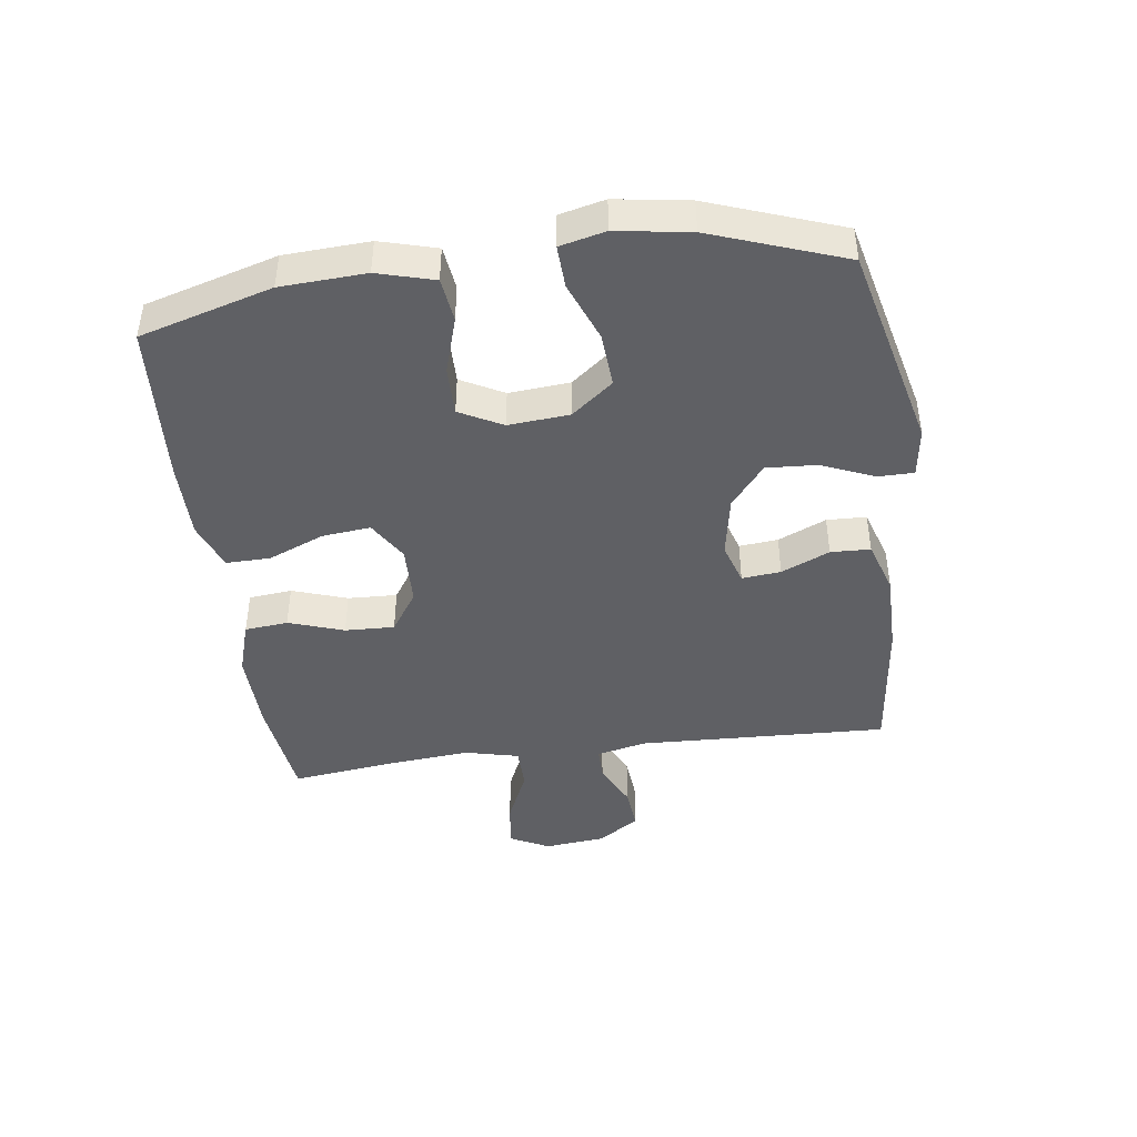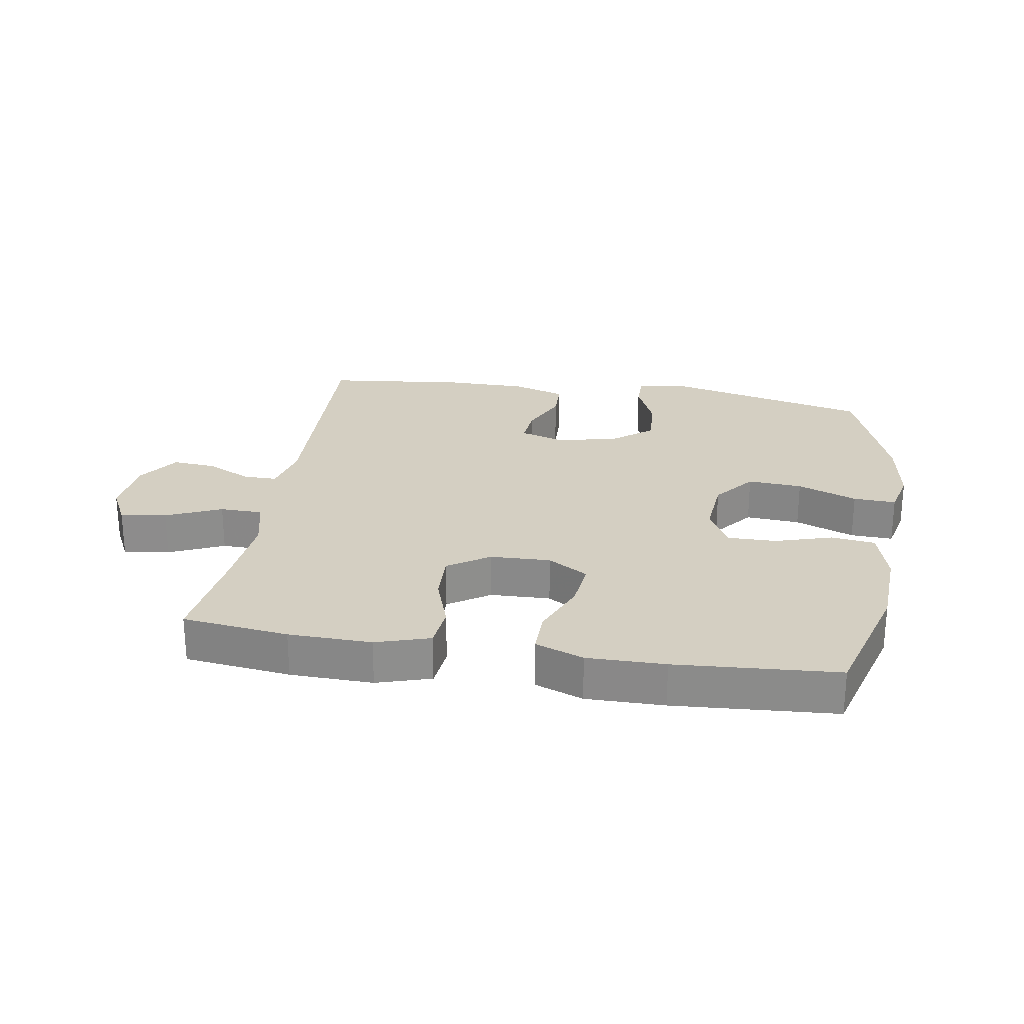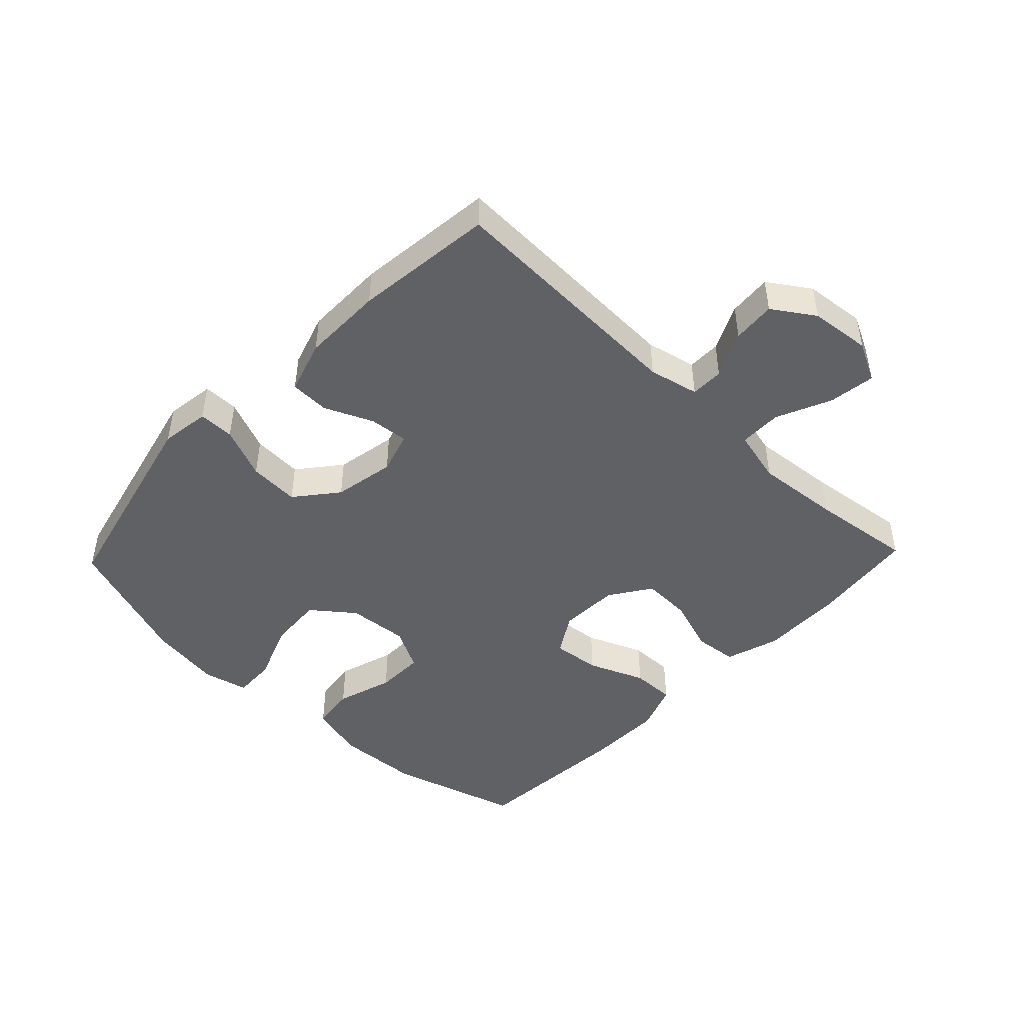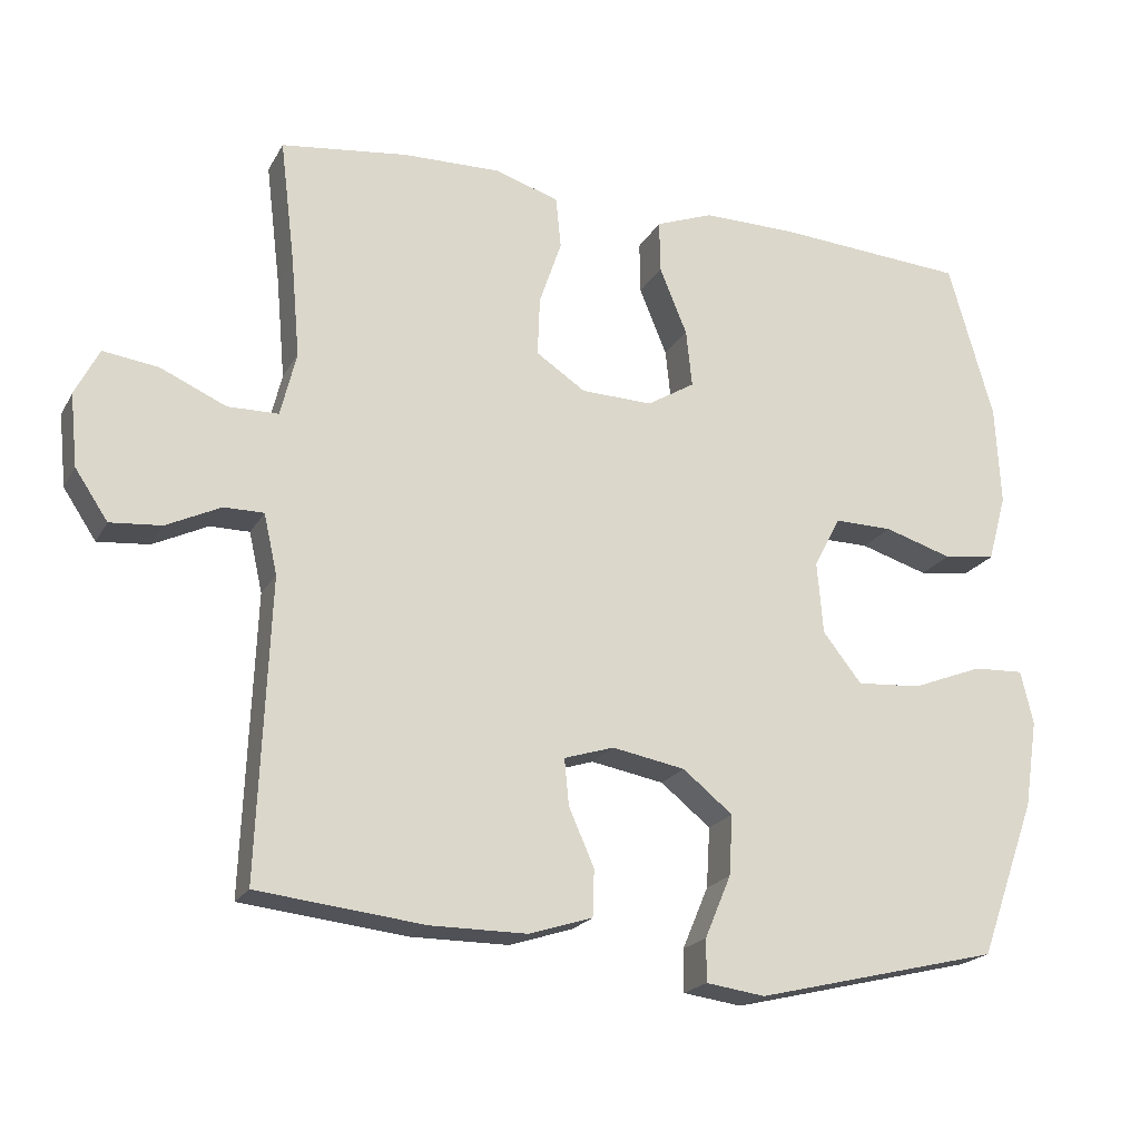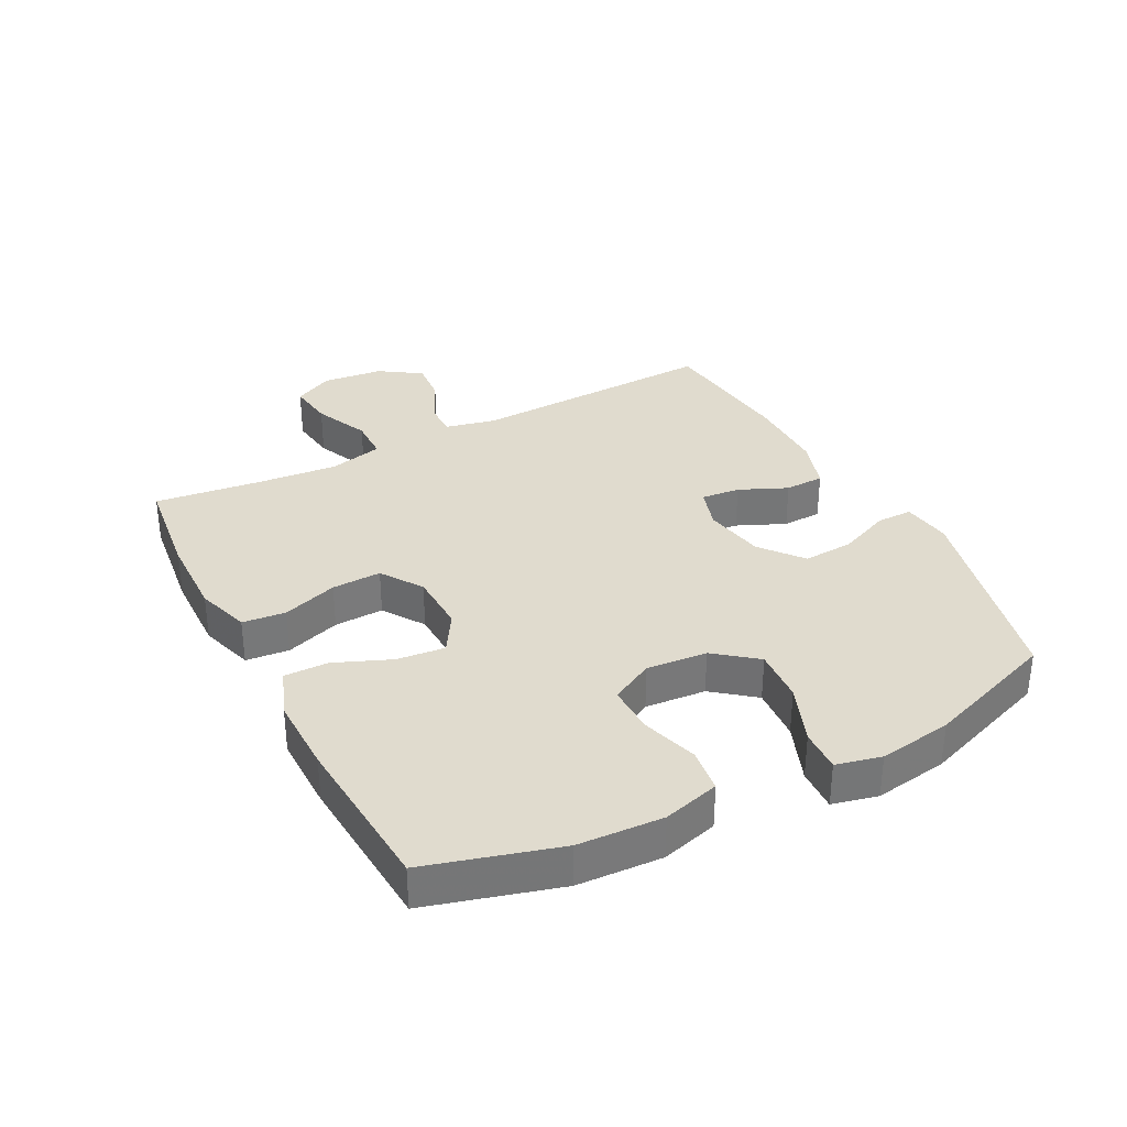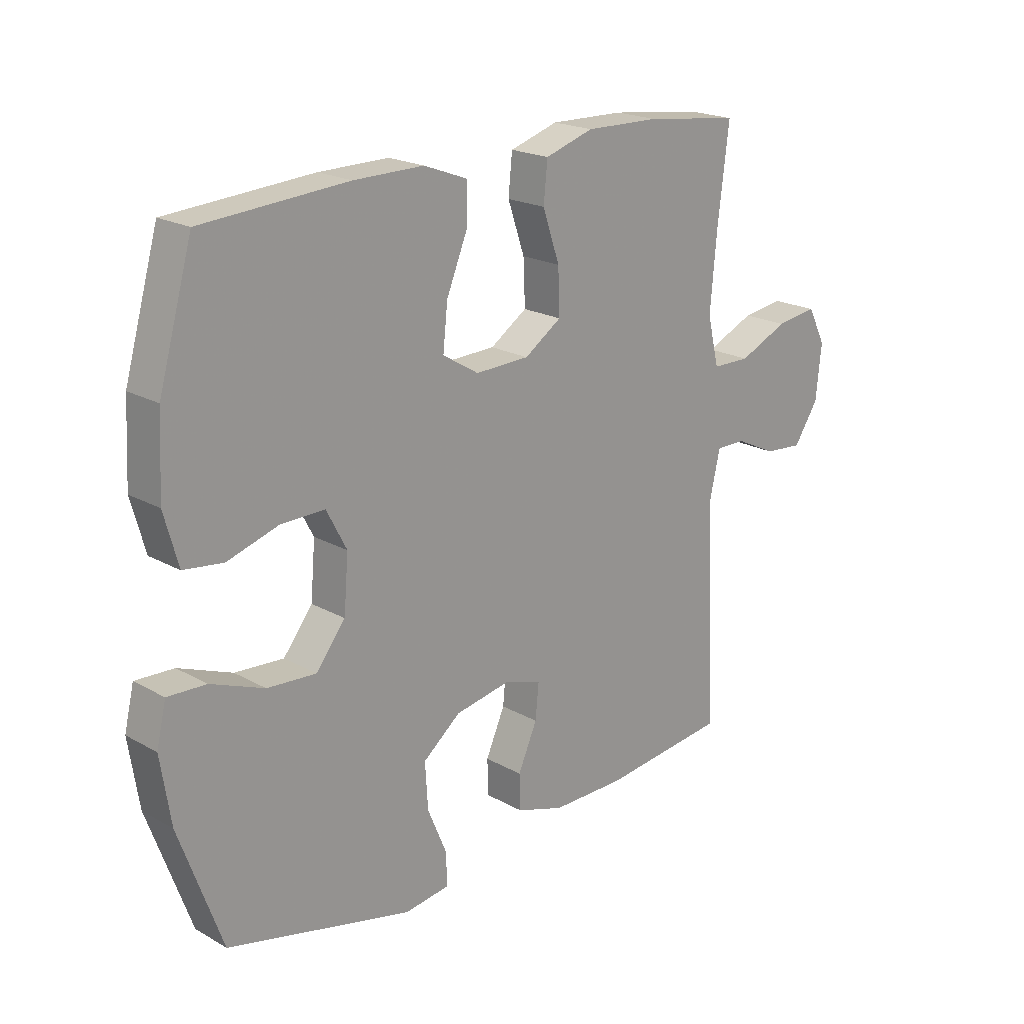
<metadata>
{"format":"obj","ext":"obj","renderer":"f3d","projection":"perspective","resolution":1024,"background":"white","views":[{"elev":-43.7,"azim":97.7,"up":"+Y"},{"elev":25.5,"azim":9.3,"up":"+Y"},{"elev":-46.4,"azim":-133.7,"up":"+Y"},{"elev":-20.4,"azim":-21.7,"up":"+Z"},{"elev":33.6,"azim":62.5,"up":"+Y"},{"elev":20.4,"azim":135.5,"up":"+Z"}]}
</metadata>
<code>
v 0.5 0.07 -0.5
v 0.171 0.07 -0.579
v 0.092 0.07 -0.568
v 0.092 0.07 -0.511
v 0.127 0.07 -0.428
v 0.132 0.07 -0.347
v 0.065 0.07 -0.293
v -0.033 0.07 -0.275
v -0.1 0.07 -0.296
v -0.094 0.07 -0.358
v -0.06 0.07 -0.435
v -0.062 0.07 -0.498
v -0.147 0.07 -0.525
v -0.277 0.07 -0.525
v -0.5 0.07 -0.5
v -0.484 0.07 -0.102
v -0.502 0.07 -0.022
v -0.555 0.07 -0.022
v -0.628 0.07 -0.057
v -0.697 0.07 -0.063
v -0.741 0.07 0.003
v -0.751 0.07 0.1
v -0.719 0.07 0.163
v -0.645 0.07 0.153
v -0.557 0.07 0.114
v -0.489 0.07 0.115
v -0.468 0.07 0.201
v -0.48 0.07 0.336
v -0.5 0.07 0.5
v -0.331 0.07 0.521
v -0.199 0.07 0.524
v -0.113 0.07 0.497
v -0.106 0.07 0.428
v -0.136 0.07 0.34
v -0.139 0.07 0.261
v -0.073 0.07 0.217
v 0.023 0.07 0.214
v 0.087 0.07 0.253
v 0.079 0.07 0.33
v 0.042 0.07 0.42
v 0.041 0.07 0.49
v 0.118 0.07 0.519
v 0.242 0.07 0.518
v 0.5 0.07 0.5
v 0.56 0.07 0.29
v 0.567 0.07 0.155
v 0.542 0.07 0.065
v 0.472 0.07 0.056
v 0.381 0.07 0.084
v 0.303 0.07 0.085
v 0.267 0.07 0.017
v 0.275 0.07 -0.08
v 0.327 0.07 -0.146
v 0.414 0.07 -0.14
v 0.509 0.07 -0.103
v 0.577 0.07 -0.1
v 0.594 0.07 -0.172
v 0.576 0.07 -0.289
v 0.5 0 -0.5
v 0.171 0 -0.579
v 0.092 0 -0.568
v 0.092 0 -0.511
v 0.127 0 -0.428
v 0.132 0 -0.347
v 0.065 0 -0.293
v -0.033 0 -0.275
v -0.1 0 -0.296
v -0.094 0 -0.358
v -0.06 0 -0.435
v -0.062 0 -0.498
v -0.147 0 -0.525
v -0.277 0 -0.525
v -0.5 0 -0.5
v -0.484 0 -0.102
v -0.502 0 -0.022
v -0.555 0 -0.022
v -0.628 0 -0.057
v -0.697 0 -0.063
v -0.741 0 0.003
v -0.751 0 0.1
v -0.719 0 0.163
v -0.645 0 0.153
v -0.557 0 0.114
v -0.489 0 0.115
v -0.468 0 0.201
v -0.48 0 0.336
v -0.5 0 0.5
v -0.331 0 0.521
v -0.199 0 0.524
v -0.113 0 0.497
v -0.106 0 0.428
v -0.136 0 0.34
v -0.139 0 0.261
v -0.073 0 0.217
v 0.023 0 0.214
v 0.087 0 0.253
v 0.079 0 0.33
v 0.042 0 0.42
v 0.041 0 0.49
v 0.118 0 0.519
v 0.242 0 0.518
v 0.5 0 0.5
v 0.56 0 0.29
v 0.567 0 0.155
v 0.542 0 0.065
v 0.472 0 0.056
v 0.381 0 0.084
v 0.303 0 0.085
v 0.267 0 0.017
v 0.275 0 -0.08
v 0.327 0 -0.146
v 0.414 0 -0.14
v 0.509 0 -0.103
v 0.577 0 -0.1
v 0.594 0 -0.172
v 0.576 0 -0.289
f 54 55 56 57
f 53 54 57 58
f 46 47 48 49
f 46 49 50
f 45 46 50
f 44 45 50
f 43 44 50 51
f 39 40 41 42
f 38 39 42 43
f 31 32 33 34
f 31 34 35
f 28 29 30 31
f 27 28 31 35
f 26 27 35 36
f 22 23 24 25
f 22 25 26
f 21 22 26
f 18 19 20 21
f 17 18 21 26
f 16 17 26 36
f 10 11 12 13
f 9 10 13 14
f 2 3 4 5
f 2 5 6
f 53 58 1 2
f 52 53 2 6
f 51 52 6 7
f 38 43 51 7
f 37 38 7 8
f 36 37 8 9
f 15 16 36
f 9 14 15 36
f 115 114 113 112
f 116 115 112 111
f 107 106 105 104
f 108 107 104
f 108 104 103
f 108 103 102
f 109 108 102 101
f 100 99 98 97
f 101 100 97 96
f 92 91 90 89
f 93 92 89
f 89 88 87 86
f 93 89 86 85
f 94 93 85 84
f 83 82 81 80
f 84 83 80
f 84 80 79
f 79 78 77 76
f 84 79 76 75
f 94 84 75 74
f 71 70 69 68
f 72 71 68 67
f 63 62 61 60
f 64 63 60
f 60 59 116 111
f 64 60 111 110
f 65 64 110 109
f 65 109 101 96
f 66 65 96 95
f 67 66 95 94
f 94 74 73
f 94 73 72 67
f 1 59 60 2
f 2 60 61 3
f 3 61 62 4
f 4 62 63 5
f 5 63 64 6
f 6 64 65 7
f 7 65 66 8
f 8 66 67 9
f 9 67 68 10
f 10 68 69 11
f 11 69 70 12
f 12 70 71 13
f 13 71 72 14
f 14 72 73 15
f 15 73 74 16
f 16 74 75 17
f 17 75 76 18
f 18 76 77 19
f 19 77 78 20
f 20 78 79 21
f 21 79 80 22
f 22 80 81 23
f 23 81 82 24
f 24 82 83 25
f 25 83 84 26
f 26 84 85 27
f 27 85 86 28
f 28 86 87 29
f 29 87 88 30
f 30 88 89 31
f 31 89 90 32
f 32 90 91 33
f 33 91 92 34
f 34 92 93 35
f 35 93 94 36
f 36 94 95 37
f 37 95 96 38
f 38 96 97 39
f 39 97 98 40
f 40 98 99 41
f 41 99 100 42
f 42 100 101 43
f 43 101 102 44
f 44 102 103 45
f 45 103 104 46
f 46 104 105 47
f 47 105 106 48
f 48 106 107 49
f 49 107 108 50
f 50 108 109 51
f 51 109 110 52
f 52 110 111 53
f 53 111 112 54
f 54 112 113 55
f 55 113 114 56
f 56 114 115 57
f 57 115 116 58
f 58 116 59 1

</code>
